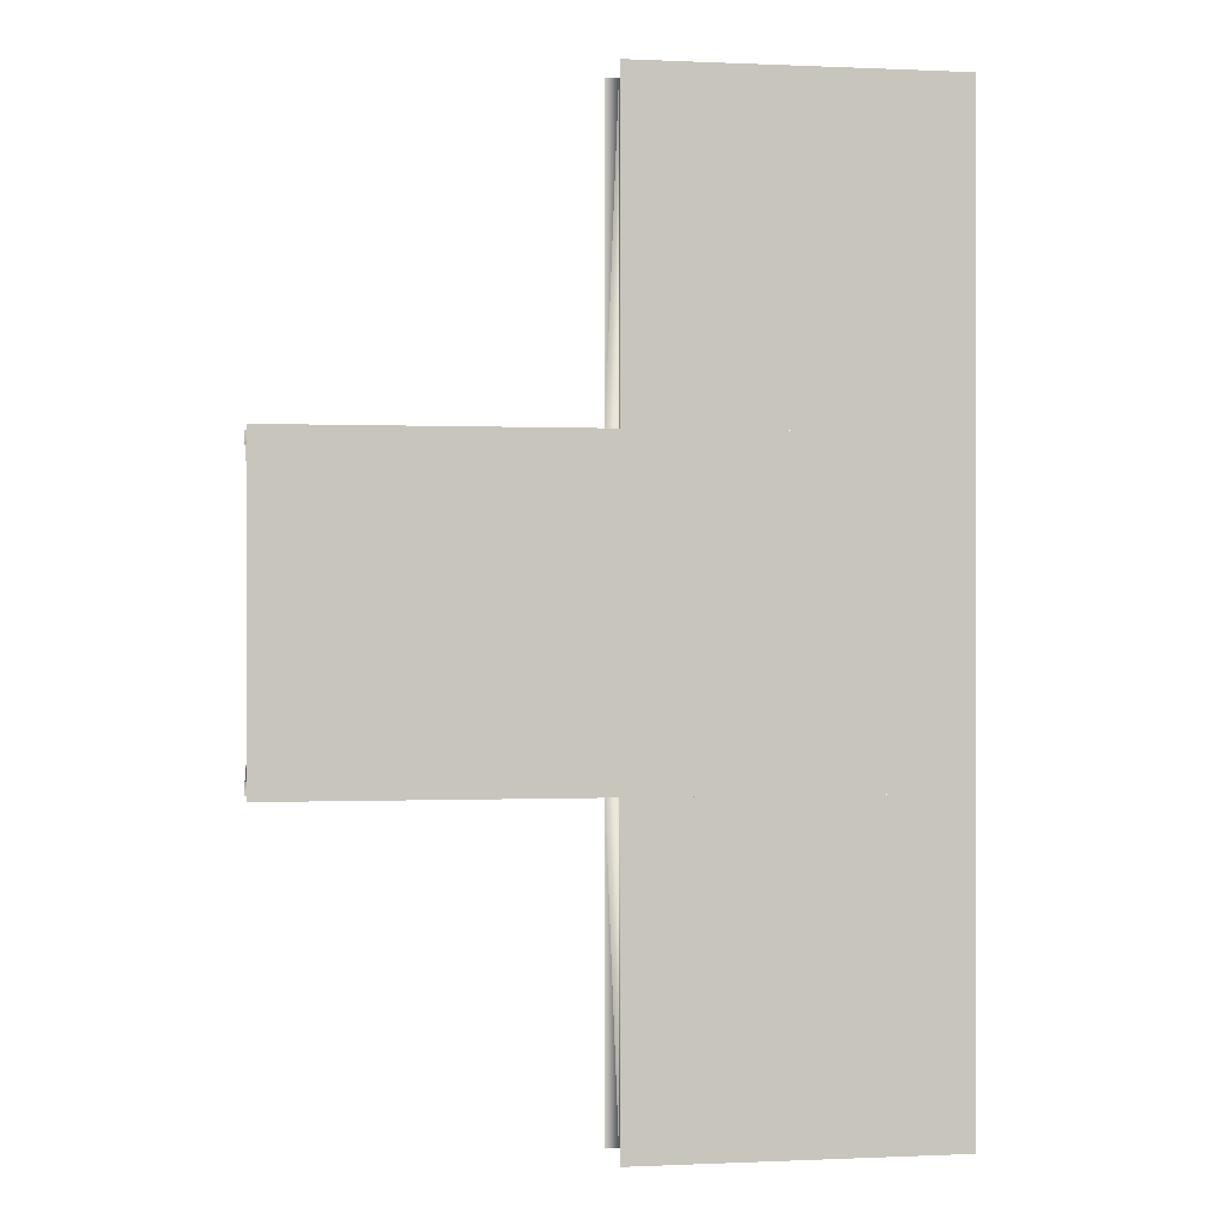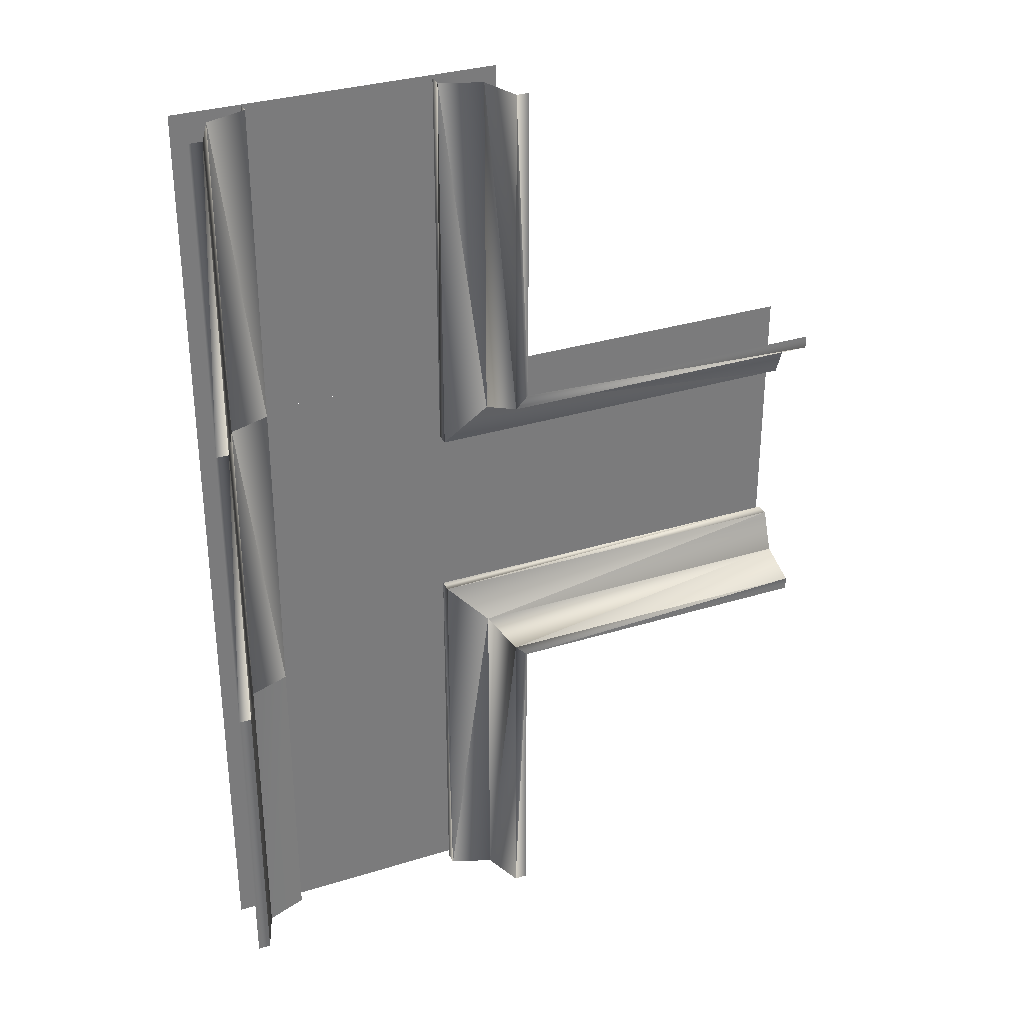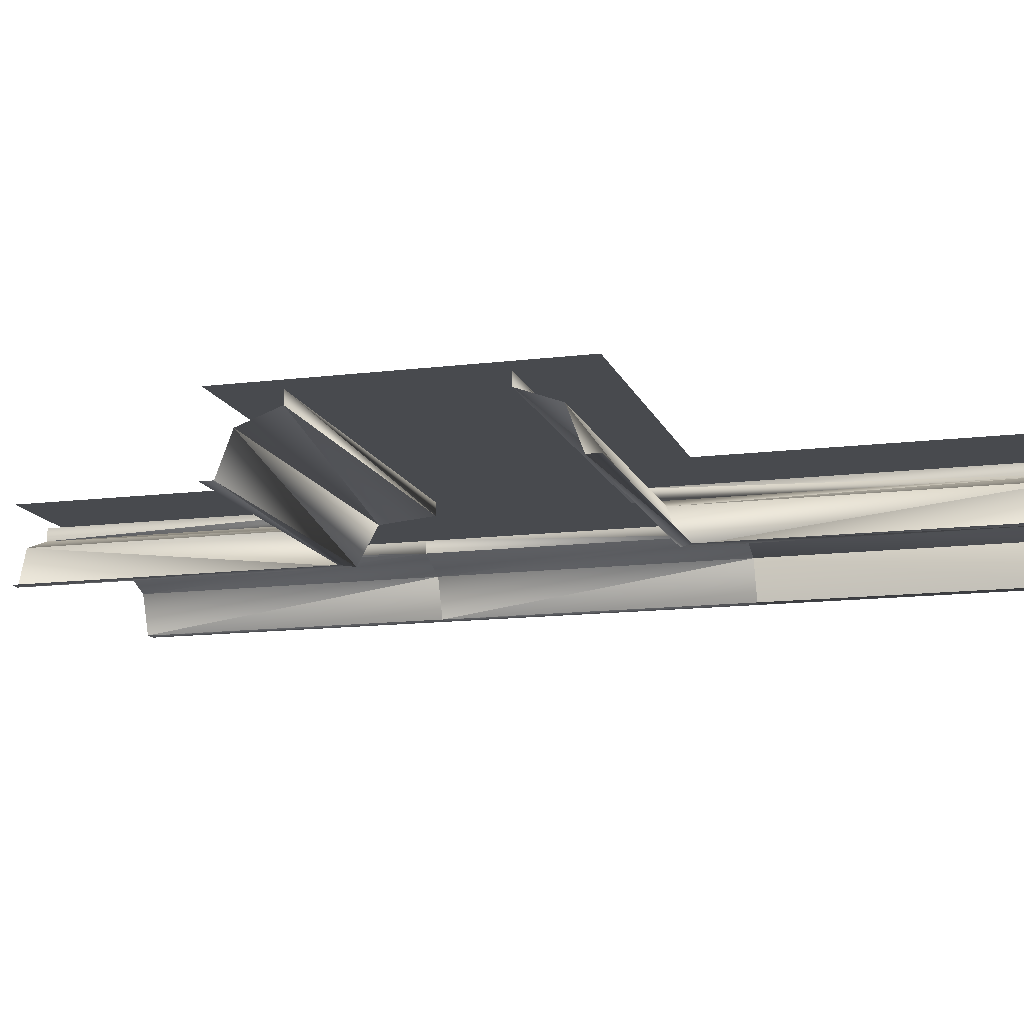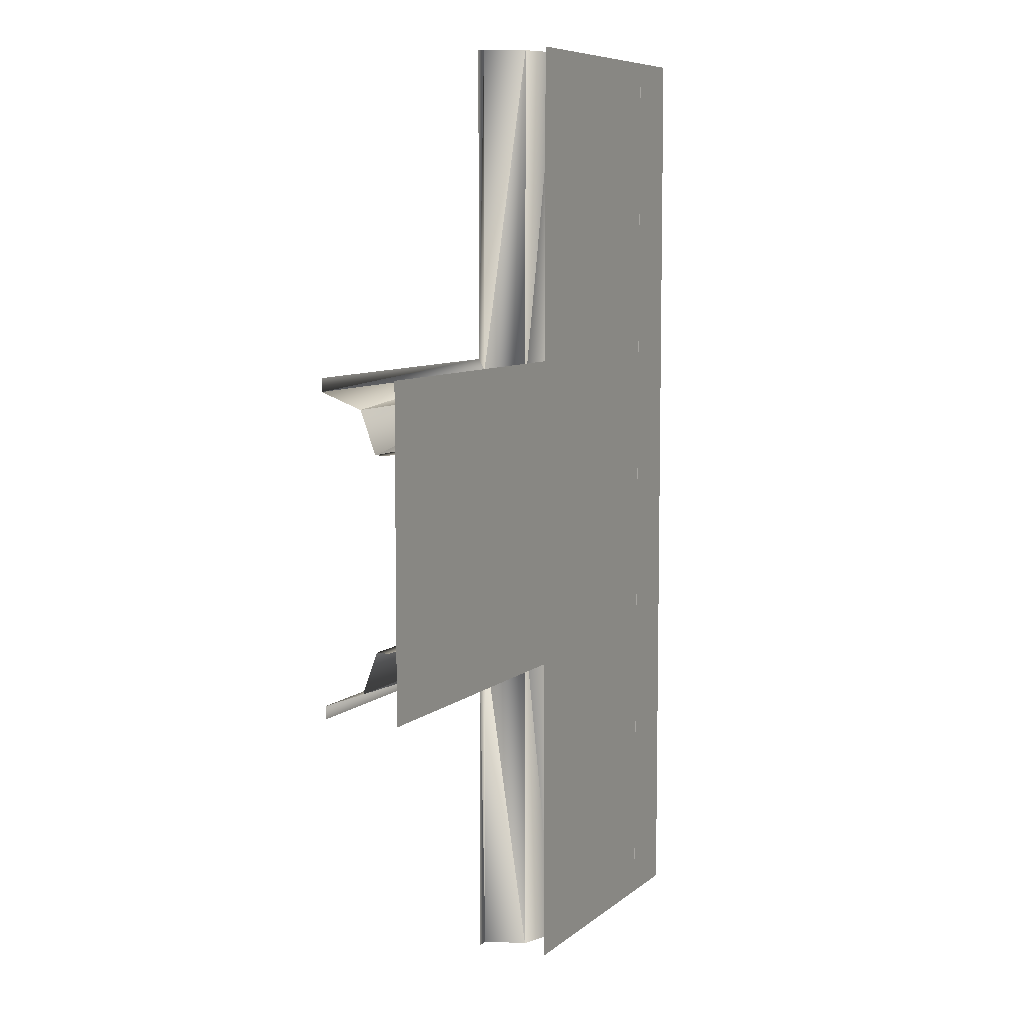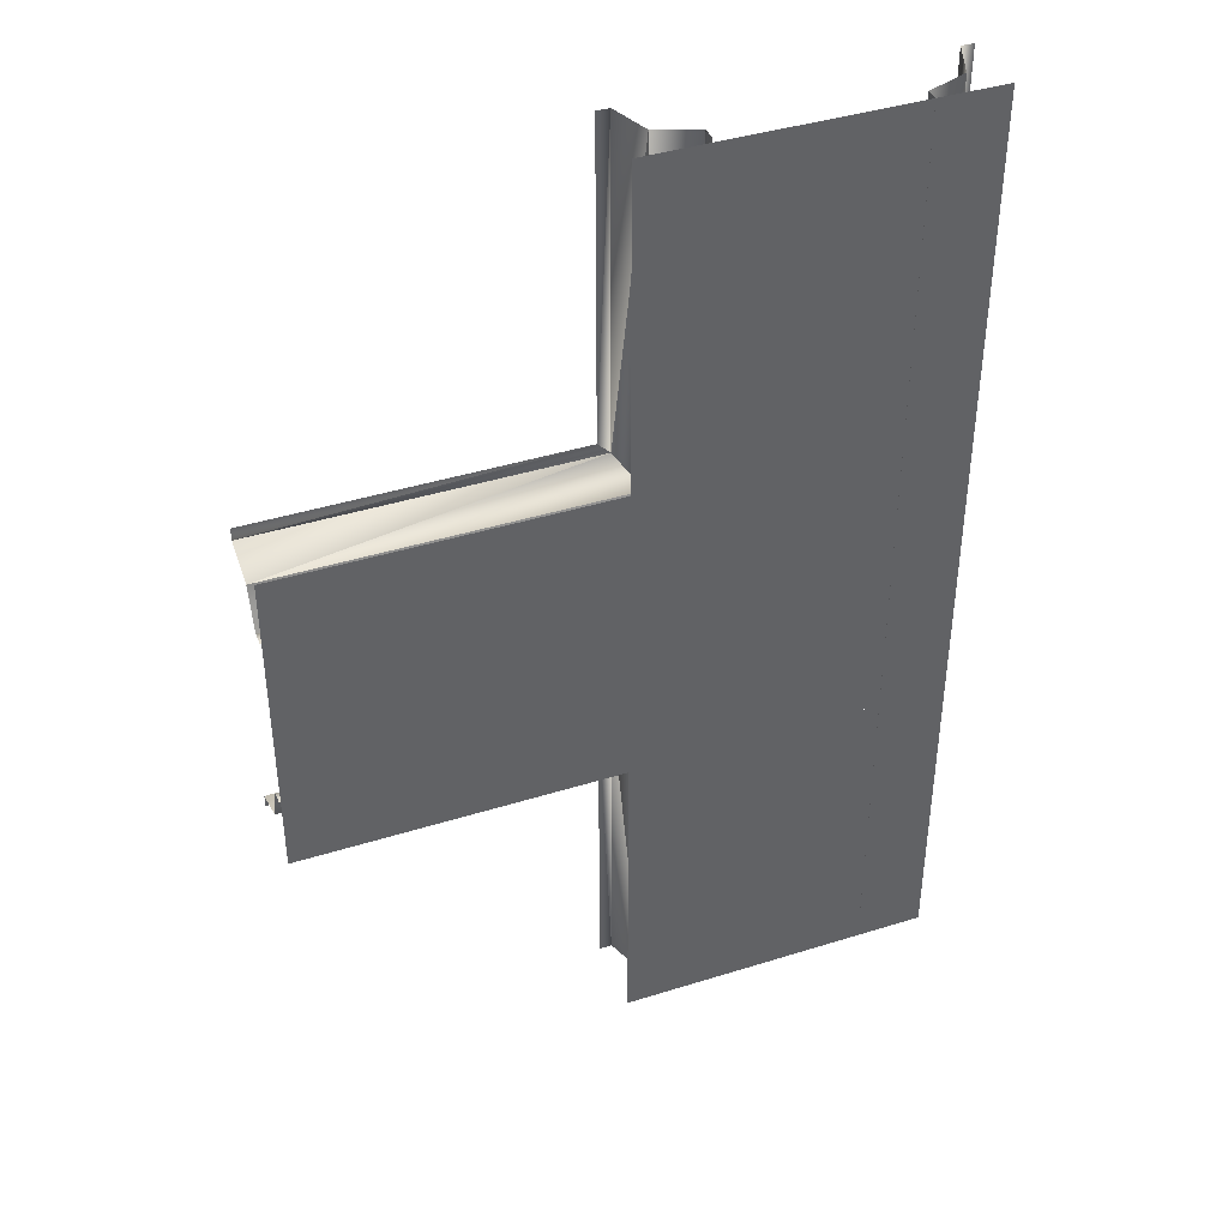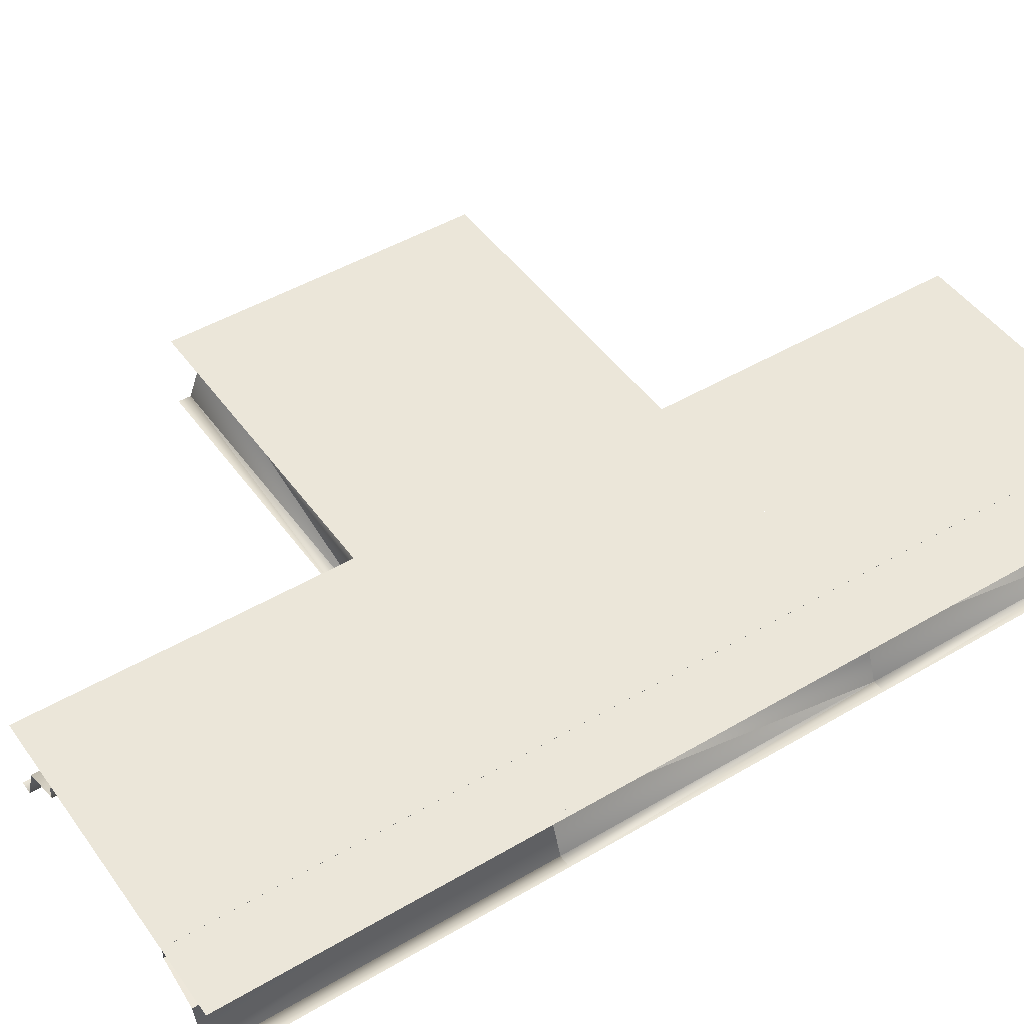
<metadata>
{"format":"obj","ext":"obj","renderer":"f3d","projection":"perspective","resolution":1024,"background":"white","views":[{"elev":0.0,"azim":170.3,"up":"+Z"},{"elev":32.6,"azim":-23.3,"up":"+Z"},{"elev":-13.3,"azim":105.9,"up":"+Y"},{"elev":7.6,"azim":116.0,"up":"+Z"},{"elev":40.9,"azim":159.1,"up":"+Z"},{"elev":47.0,"azim":-123.8,"up":"+Y"}]}
</metadata>
<code>
v 3 2e-06 -1
v 1 1e-06 -1
v 3 -0 1
v 1 -1e-06 1
f 3 2 1
f 3 4 2
v 1 -0 1
v -1 -1e-06 1
v 1 -2e-06 3
v -1 -2e-06 3
f 7 6 5
f 6 7 8
v -0.8277 -0.174 1
v -0.5731 -0.07932 1
v -0.9224 -0.4286 1
v -0.8277 -0.174 2.998
v -0.9224 -0.4286 2.998
v -1.002 -0.4286 1
v -1.002 -0.4286 2.998
v -0.5731 -0.07933 2.998
v -0.5731 0.000674 2.998
v -0.5731 0.000676 1
f 12 9 10
f 13 11 9
f 13 9 12
f 13 15 14
f 13 14 11
f 12 10 16
f 10 17 16
f 10 18 17
v 3 -0.2224 0.8266
v 3 -0.1277 0.5719
v 3 -0.477 0.9212
v 0.8302 -0.2224 0.8271
v 0.9249 -0.477 0.9218
v 1.005 -0.477 1.002
v 0.9247 -0.477 2.997
v 0.83 -0.2224 2.997
v 0.5754 -0.1277 2.997
v 0.5754 -0.04775 2.997
v 0.5756 -0.1277 0.5725
v 0.5756 -0.04774 0.5725
v 3 -0.04774 0.5719
v 1.005 -0.477 2.997
v 3 -0.477 1.001
f 22 19 20
f 23 21 19
f 23 19 22
f 23 22 26
f 21 23 24
f 25 24 23
f 23 26 25
f 22 27 26
f 27 30 28
f 27 29 30
f 22 29 27
f 29 31 30
f 29 20 31
f 22 20 29
f 25 32 24
f 21 24 33
v 3 -0.2224 -0.8266
v 3 -0.1277 -0.5719
v 3 -0.477 -0.9212
v 0.8302 -0.2224 -0.8271
v 0.9249 -0.477 -0.9218
v 1.005 -0.477 -1.002
v 0.9247 -0.477 -2.997
v 0.83 -0.2224 -2.997
v 0.5754 -0.1277 -2.997
v 0.5754 -0.04774 -2.997
v 0.5756 -0.1277 -0.5725
v 0.5756 -0.04774 -0.5725
v 3 -0.04774 -0.5719
v 1.005 -0.477 -2.997
v 3 -0.477 -1.001
f 37 34 35
f 38 36 34
f 38 34 37
f 38 37 41
f 36 38 39
f 40 39 38
f 38 41 40
f 37 42 41
f 42 45 43
f 42 44 45
f 37 44 42
f 44 46 45
f 44 35 46
f 37 35 44
f 40 47 39
f 36 39 48
v 1 2e-06 -1
v -1 1e-06 -1
v 1 0 1
v -1 -0 1
f 51 50 49
f 50 51 52
v 1 2e-06 -3
v -1 1e-06 -3
v 1 0 -1
v -1 -0 -1
f 55 54 53
f 54 55 56
v -0.8277 -0.174 -0.9976
v -0.5731 -0.07932 -0.9976
v -0.9224 -0.4286 -0.9976
v -0.8277 -0.174 -2.995
v -0.9224 -0.4286 -2.995
v -1.002 -0.4286 -0.9976
v -1.002 -0.4286 -2.995
v -0.5731 -0.07932 -2.995
v -0.5731 0.00068 -2.995
v -0.5731 0.000678 -0.9976
f 60 58 57
f 61 57 59
f 61 60 57
f 61 62 63
f 61 59 62
f 60 64 58
f 58 64 65
f 58 65 66
v -0.8277 -0.174 -0.9976
v -0.5731 -0.07932 -0.9976
v -0.9224 -0.4286 -0.9976
v -0.8277 -0.174 1
v -0.9224 -0.4286 1
v -1.002 -0.4286 -0.9976
v -1.002 -0.4286 1
v -0.5731 -0.07932 1
v -0.5731 0.000676 1
v -0.5731 0.000678 -0.9976
f 70 67 68
f 71 69 67
f 71 67 70
f 71 73 72
f 71 72 69
f 70 68 74
f 68 75 74
f 68 76 75

</code>
